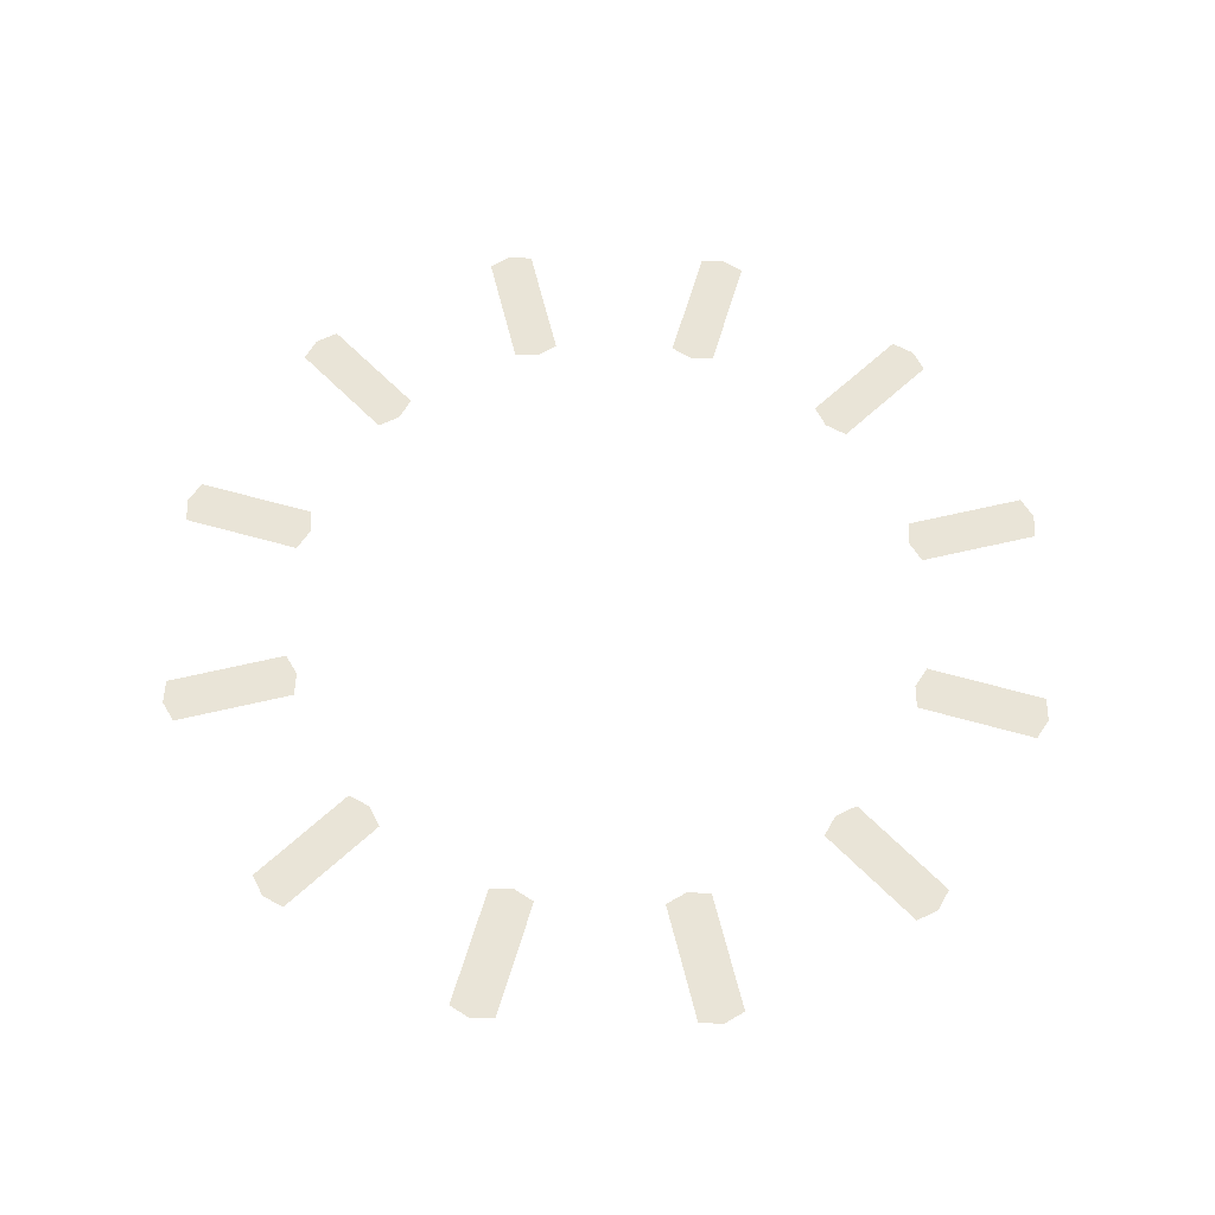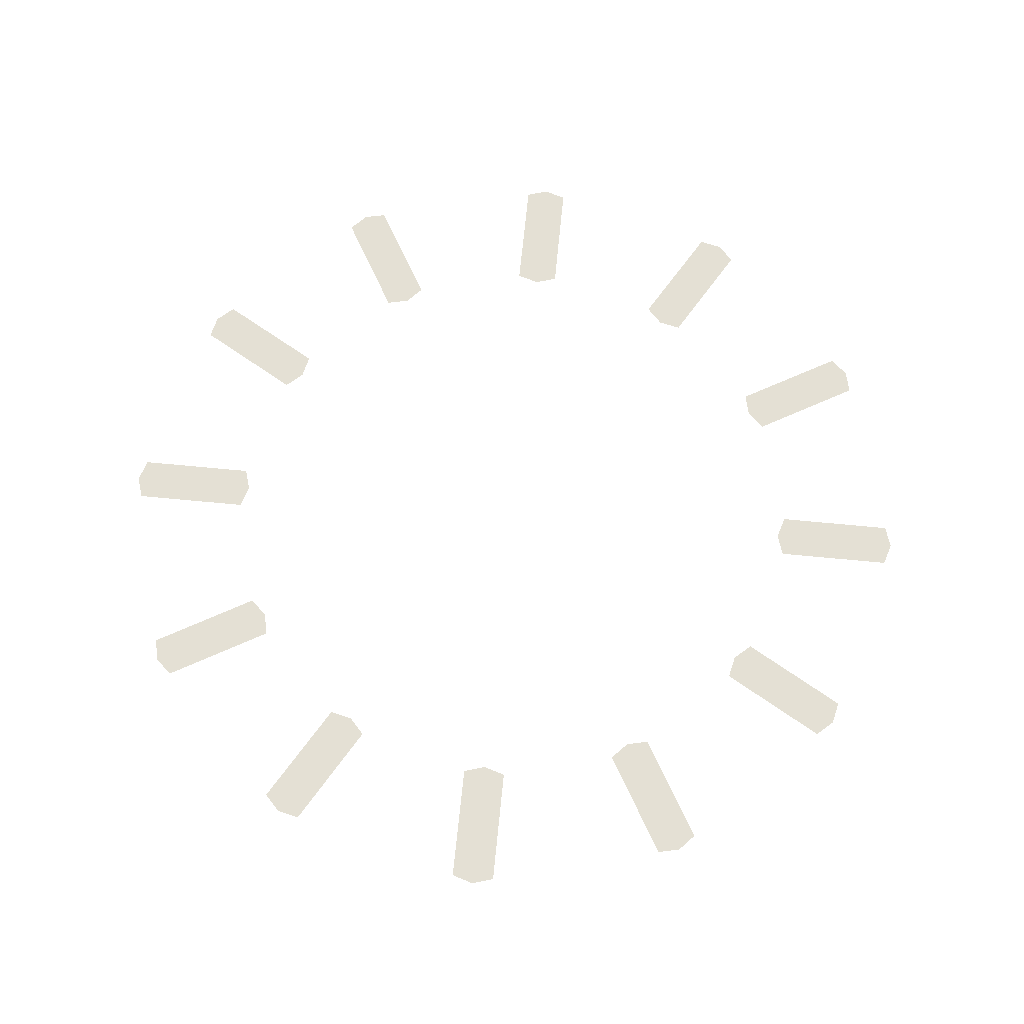
<metadata>
{"format":"obj","ext":"obj","renderer":"f3d","projection":"perspective","resolution":1024,"background":"white","views":[{"elev":60.9,"azim":-133.7,"up":"+Z"},{"elev":66.2,"azim":-174.4,"up":"+Z"}]}
</metadata>
<code>
v -0.6429 9.267 7.875
v 0.6429 9.267 7.875
v -0.6429 12.7 7.875
v 0.6429 12.7 7.875
v 0 12.9 7.875
v 0 9.069 7.875
v -5.191 7.704 7.875
v -4.077 8.347 7.875
v -6.907 10.68 7.875
v -5.794 11.32 7.875
v -6.45 11.17 7.875
v -4.534 7.854 7.875
v -8.347 4.077 7.875
v -7.704 5.191 7.875
v -11.32 5.794 7.875
v -10.68 6.907 7.875
v -11.17 6.45 7.875
v -7.854 4.534 7.875
v -9.267 -0.6429 7.875
v -9.267 0.6429 7.875
v -12.7 -0.6429 7.875
v -12.7 0.6429 7.875
v -12.9 0 7.875
v -9.069 0 7.875
v -7.704 -5.191 7.875
v -8.347 -4.077 7.875
v -10.68 -6.907 7.875
v -11.32 -5.794 7.875
v -11.17 -6.45 7.875
v -7.854 -4.534 7.875
v -4.077 -8.347 7.875
v -5.191 -7.704 7.875
v -5.794 -11.32 7.875
v -6.907 -10.68 7.875
v -6.45 -11.17 7.875
v -4.534 -7.854 7.875
v 0.6429 -9.267 7.875
v -0.6429 -9.267 7.875
v 0.6429 -12.7 7.875
v -0.6429 -12.7 7.875
v -0 -12.9 7.875
v -0 -9.069 7.875
v 5.191 -7.704 7.875
v 4.077 -8.347 7.875
v 6.907 -10.68 7.875
v 5.794 -11.32 7.875
v 6.45 -11.17 7.875
v 4.534 -7.854 7.875
v 8.347 -4.077 7.875
v 7.704 -5.191 7.875
v 11.32 -5.794 7.875
v 10.68 -6.907 7.875
v 11.17 -6.45 7.875
v 7.854 -4.534 7.875
v 9.267 0.6429 7.875
v 9.267 -0.6429 7.875
v 12.7 0.6429 7.875
v 12.7 -0.6429 7.875
v 12.9 -0 7.875
v 9.069 -0 7.875
v 7.704 5.191 7.875
v 8.347 4.077 7.875
v 10.68 6.907 7.875
v 11.32 5.794 7.875
v 11.17 6.45 7.875
v 7.854 4.534 7.875
v 4.077 8.347 7.875
v 5.191 7.704 7.875
v 5.794 11.32 7.875
v 6.907 10.68 7.875
v 6.45 11.17 7.875
v 4.534 7.854 7.875
f 6 2 4 5
f 1 6 5 3
f 12 8 10 11
f 7 12 11 9
f 18 14 16 17
f 13 18 17 15
f 24 20 22 23
f 19 24 23 21
f 30 26 28 29
f 25 30 29 27
f 36 32 34 35
f 31 36 35 33
f 42 38 40 41
f 37 42 41 39
f 48 44 46 47
f 43 48 47 45
f 54 50 52 53
f 49 54 53 51
f 60 56 58 59
f 55 60 59 57
f 66 62 64 65
f 61 66 65 63
f 72 68 70 71
f 67 72 71 69

</code>
